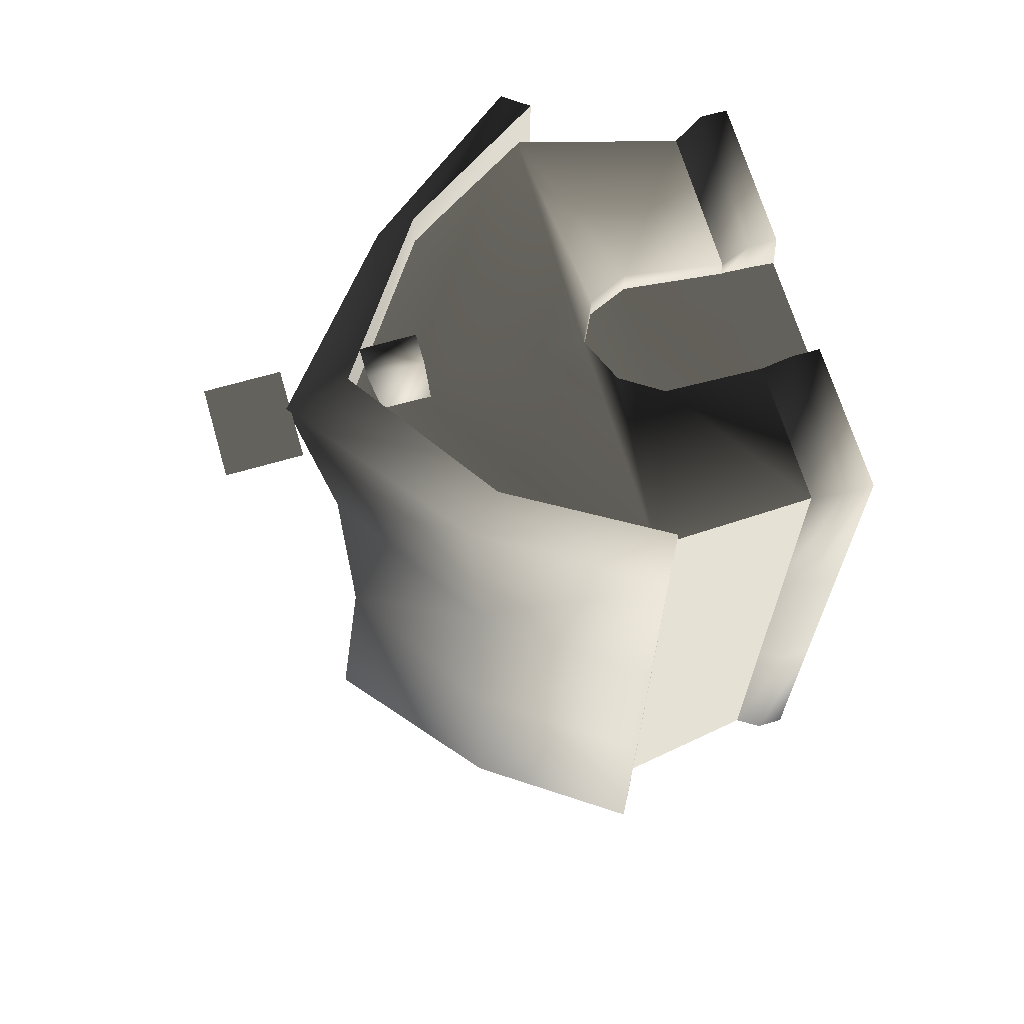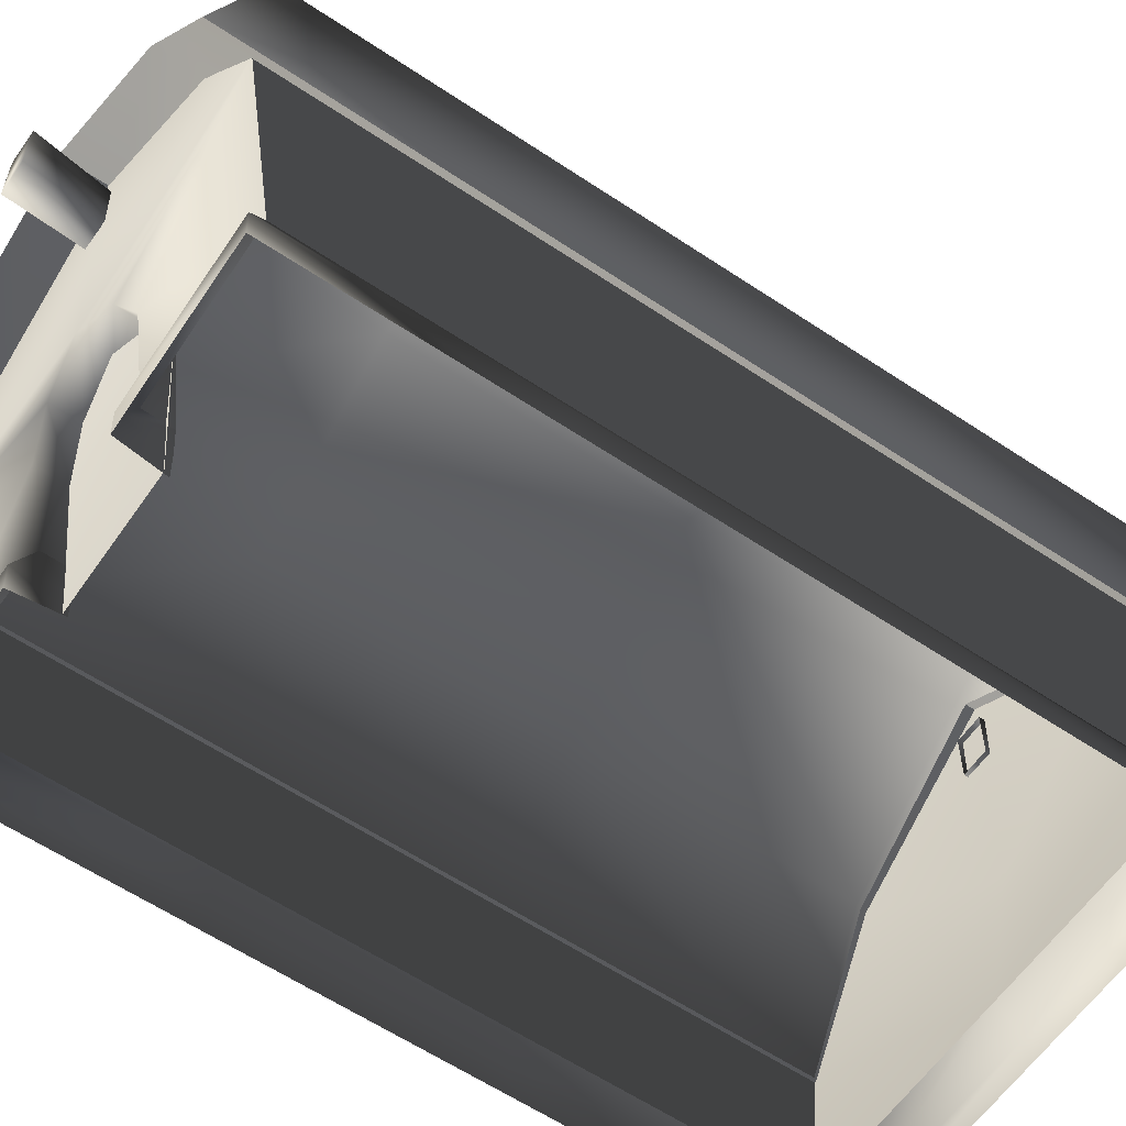
<metadata>
{"format":"obj","ext":"obj","renderer":"f3d","projection":"perspective","resolution":1024,"background":"white","views":[{"elev":67.1,"azim":-106.3,"up":"+Z"},{"elev":-59.9,"azim":55.5,"up":"+Y"}]}
</metadata>
<code>
o World_Azeroth_duskwood_passivedoodads_duskwoodbarn_barndusk.007
v 0.07551 4.009 4.786
v -0.2406 4.009 4.786
v -0.2602 3.974 4.033
v 0.07551 4.573 4.786
v -0.2406 4.573 4.786
v -0.2406 4.009 4.786
v -0.2406 4.009 4.786
v 0.07551 4.009 4.786
v 0.07551 4.573 4.786
v 0.01935 3.974 -4.097
v 0.07551 4.009 -4.85
v 0.07551 4.573 -4.85
v 0.07551 4.573 -4.85
v 0.01935 4.469 -4.097
v 0.01935 3.974 -4.097
v 0.01935 4.469 -4.097
v 0.07551 4.573 -4.85
v -0.2406 4.573 -4.85
v -0.2406 4.573 -4.85
v -0.2602 4.469 -4.097
v 0.01935 4.469 -4.097
v -0.2602 4.469 -4.097
v -0.2406 4.573 -4.85
v -0.2406 4.009 -4.85
v -0.2406 4.009 -4.85
v -0.2602 3.974 -4.097
v -0.2602 4.469 -4.097
v 0.07551 4.009 -4.85
v 0.01935 3.974 -4.097
v -0.2602 3.974 -4.097
v -0.2602 3.974 -4.097
v -0.2406 4.009 -4.85
v 0.07551 4.009 -4.85
v -0.2406 4.009 -4.85
v -0.2406 4.573 -4.85
v 0.07551 4.573 -4.85
v 0.07551 4.573 -4.85
v 0.07551 4.009 -4.85
v -0.2406 4.009 -4.85
v 0.07551 4.573 4.786
v 0.07551 4.009 4.786
v 0.01935 3.974 4.033
v 0.01935 3.974 4.033
v 0.01935 4.469 4.033
v 0.07551 4.573 4.786
v -0.2406 4.573 4.786
v 0.07551 4.573 4.786
v 0.01935 4.469 4.033
v 0.01935 4.469 4.033
v -0.2602 4.469 4.033
v -0.2406 4.573 4.786
v -0.2406 4.009 4.786
v -0.2406 4.573 4.786
v -0.2602 4.469 4.033
v -0.2602 4.469 4.033
v -0.2602 3.974 4.033
v -0.2406 4.009 4.786
v 1.496 3.658 -4.593
v -0.06742 4.747 -4.064
v -0.06742 4.746 -4.593
v 1.496 3.658 -4.593
v 1.496 3.659 -4.064
v -0.06742 4.747 -4.064
v 2.462 2.134 -4.593
v 1.496 3.659 -4.064
v 1.496 3.658 -4.593
v 2.462 2.134 -4.593
v 2.32 2.317 -4.064
v 1.496 3.659 -4.064
v 2.452 2.134 -1.303
v 2.32 2.317 -4.064
v 2.462 2.134 -4.593
v 2.452 2.134 -1.303
v 2.32 2.317 -1.159
v 2.32 2.317 -4.064
v -1.635 3.673 -4.064
v -0.06742 4.746 -4.593
v -0.06742 4.747 -4.064
v -1.635 3.672 -4.593
v -0.06742 4.746 -4.593
v -1.635 3.673 -4.064
v -2.409 2.317 -4.064
v -1.635 3.672 -4.593
v -1.635 3.673 -4.064
v -2.409 2.317 -4.064
v -2.54 2.156 -4.593
v -1.635 3.672 -4.593
v -2.54 2.156 -4.593
v -2.409 2.317 -4.064
v -2.409 2.317 -1.159
v -2.54 2.156 -4.593
v -2.409 2.317 -1.159
v -2.54 2.156 -1.303
v -1.635 3.673 3.986
v -0.06742 4.747 3.986
v -0.06742 4.746 4.515
v -1.635 3.672 4.515
v -1.635 3.673 3.986
v -0.06742 4.746 4.515
v -2.409 2.317 3.986
v -1.635 3.673 3.986
v -1.635 3.672 4.515
v -2.409 2.317 3.986
v -1.635 3.672 4.515
v -2.54 2.156 4.515
v -2.54 2.156 4.515
v -2.409 2.317 1.472
v -2.409 2.317 3.986
v -2.54 2.156 4.515
v -2.54 2.156 1.621
v -2.409 2.317 1.472
v -2.54 2.156 1.621
v -2.409 2.317 -1.446
v -2.409 2.317 1.472
v -2.54 2.156 1.621
v -2.54 2.156 -1.303
v -2.409 2.317 -1.446
v 2.452 2.134 -1.303
v 2.32 2.317 1.472
v 2.32 2.317 -1.446
v 2.452 2.134 -1.303
v 2.457 2.134 1.621
v 2.32 2.317 1.472
v 2.457 2.134 1.621
v 2.32 2.317 3.986
v 2.32 2.317 1.472
v 2.457 2.134 1.621
v 2.462 2.134 4.515
v 2.32 2.317 3.986
v 2.462 2.134 4.515
v 1.496 3.659 3.986
v 2.32 2.317 3.986
v 2.462 2.134 4.515
v 1.496 3.658 4.515
v 1.496 3.659 3.986
v 1.496 3.658 4.515
v -0.06742 4.747 3.986
v 1.496 3.659 3.986
v 1.496 3.658 4.515
v -0.06742 4.746 4.515
v -0.06742 4.747 3.986
v -0.2602 3.974 4.033
v 0.01935 3.974 4.033
v 0.07551 4.009 4.786
v -0.5865 6.133 4.191
v -0.5865 5.357 4.191
v 0.3631 6.133 4.191
v 0.3631 5.357 4.191
v 0.3631 6.133 4.191
v -0.5865 5.357 4.191
v 2.457 2.134 1.621
v 2.452 2.134 -1.303
v 2.851 2.343 -1.214
v -1.795 4.027 4.101
v -2.911 2.36 4.223
v -2.54 2.156 4.515
v -2.54 2.156 4.515
v -1.635 3.672 4.515
v -1.795 4.027 4.101
v -0.06742 5.394 4.228
v -1.795 4.027 4.101
v -1.635 3.672 4.515
v -1.635 3.672 4.515
v -0.06742 4.746 4.515
v -0.06742 5.394 4.228
v 1.656 4.013 4.101
v -0.06742 5.394 4.228
v -0.06742 4.746 4.515
v -0.06742 4.746 4.515
v 1.496 3.658 4.515
v 1.656 4.013 4.101
v 2.851 2.343 4.223
v 1.656 4.013 4.101
v 1.496 3.658 4.515
v 1.496 3.658 4.515
v 2.462 2.134 4.515
v 2.851 2.343 4.223
v 2.851 2.343 1.518
v 2.851 2.343 4.223
v 2.462 2.134 4.515
v 2.462 2.134 4.515
v 2.457 2.134 1.621
v 2.851 2.343 1.518
v 1.656 4.013 4.101
v 2.851 2.343 4.223
v 2.851 2.343 1.518
v 1.623 3.936 1.621
v 1.656 4.013 4.101
v 2.851 2.343 1.518
v 1.656 4.013 4.101
v 1.623 3.936 1.621
v -0.06742 5.394 4.228
v 1.623 3.936 1.621
v -0.06742 5.083 1.621
v -0.06742 5.394 4.228
v -1.795 4.027 4.101
v -0.06742 5.394 4.228
v -0.06742 5.083 1.621
v -1.763 3.948 1.621
v -1.795 4.027 4.101
v -0.06742 5.083 1.621
v -1.795 4.027 4.101
v -1.763 3.948 1.621
v -2.911 2.36 4.223
v -1.763 3.948 1.621
v -2.911 2.36 1.518
v -2.911 2.36 4.223
v 2.851 2.343 -1.214
v 2.851 2.343 1.518
v 2.457 2.134 1.621
v 1.623 3.936 1.621
v 2.851 2.343 1.518
v 2.851 2.343 -1.214
v 1.622 3.938 -1.303
v 1.623 3.936 1.621
v 2.851 2.343 -1.214
v 1.623 3.936 1.621
v 1.622 3.938 -1.303
v -0.06742 5.083 1.621
v 1.622 3.938 -1.303
v -0.06742 5.083 -1.303
v -0.06742 5.083 1.621
v -1.763 3.948 1.621
v -0.06742 5.083 1.621
v -0.06742 5.083 -1.303
v -1.763 3.948 -1.303
v -1.763 3.948 1.621
v -0.06742 5.083 -1.303
v -1.763 3.948 1.621
v -1.763 3.948 -1.303
v -2.911 2.36 1.518
v -1.763 3.948 -1.303
v -2.911 2.36 -1.214
v -2.911 2.36 1.518
v 1.622 3.938 -1.303
v -0.06742 5.436 -4.225
v -0.06742 5.083 -1.303
v -1.795 4.027 -4.179
v -0.06742 5.083 -1.303
v -0.06742 5.436 -4.225
v -1.763 3.948 -1.303
v -0.06742 5.083 -1.303
v -1.795 4.027 -4.179
v -1.795 4.027 -4.179
v -2.911 2.36 -4.289
v -1.763 3.948 -1.303
v -1.763 3.948 -1.303
v -2.911 2.36 -4.289
v -2.911 2.36 -1.214
v -2.911 2.36 -4.289
v -2.54 2.156 -1.303
v -2.911 2.36 -1.214
v -2.911 2.36 1.518
v -2.911 2.36 -1.214
v -2.54 2.156 -1.303
v -2.54 2.156 -1.303
v -2.54 2.156 1.621
v -2.911 2.36 1.518
v -2.911 2.36 4.223
v -2.911 2.36 1.518
v -2.54 2.156 1.621
v -2.54 2.156 1.621
v -2.54 2.156 4.515
v -2.911 2.36 4.223
v 2.851 2.343 -4.289
v 1.496 3.658 -4.593
v 1.656 4.013 -4.179
v -0.06742 4.746 -4.593
v 1.656 4.013 -4.179
v 1.496 3.658 -4.593
v 1.656 4.013 -4.179
v -0.06742 4.746 -4.593
v -0.06742 5.436 -4.225
v -1.635 3.672 -4.593
v -0.06742 5.436 -4.225
v -0.06742 4.746 -4.593
v -0.06742 5.436 -4.225
v -1.635 3.672 -4.593
v -1.795 4.027 -4.179
v -2.54 2.156 -4.593
v -1.795 4.027 -4.179
v -1.635 3.672 -4.593
v -1.795 4.027 -4.179
v -2.54 2.156 -4.593
v -2.911 2.36 -4.289
v -2.54 2.156 -1.303
v -2.911 2.36 -4.289
v -2.54 2.156 -4.593
v 1.496 3.658 -4.593
v 2.851 2.343 -4.289
v 2.462 2.134 -4.593
v 2.851 2.343 -1.214
v 2.462 2.134 -4.593
v 2.851 2.343 -4.289
v 1.656 4.013 -4.179
v 2.851 2.343 -1.214
v 2.851 2.343 -4.289
v 1.622 3.938 -1.303
v 2.851 2.343 -1.214
v 1.656 4.013 -4.179
v 1.656 4.013 -4.179
v -0.06742 5.436 -4.225
v 1.622 3.938 -1.303
v 2.462 2.134 -4.593
v 2.851 2.343 -1.214
v 2.452 2.134 -1.303
v 2.244 0.2951 1.376
v 2.247 -0.00154 1.367
v 2.248 -0.00154 -1.159
v 2.244 0.2951 -1.15
v 2.248 -0.00154 -1.159
v 2.247 -0.00154 -3.996
v 2.247 -0.00154 -3.996
v 2.244 0.2951 -3.987
v 2.244 0.2951 -1.15
v 2.132 0.5918 -1.083
v 2.244 0.2951 -1.15
v 2.244 0.2951 -3.987
v 2.244 0.2951 -3.987
v 2.132 0.5918 -3.784
v 2.132 0.5918 -1.083
v -0.07032 0.2951 -3.987
v -0.07225 0.5918 -3.784
v 2.132 0.5918 -3.784
v 2.132 0.5918 -3.784
v 2.244 0.2951 -3.987
v -0.07032 0.2951 -3.987
v -0.06684 -0.00154 -3.996
v -0.07032 0.2951 -3.987
v 2.244 0.2951 -3.987
v 2.244 0.2951 -3.987
v 2.247 -0.00154 -3.996
v -0.06684 -0.00154 -3.996
v -2.336 0.2951 1.376
v -2.23 0.5918 1.324
v -2.23 0.5918 -1.083
v -2.23 0.5918 -1.083
v -2.336 0.2951 -1.15
v -2.336 0.2951 1.376
v -2.333 -0.00154 1.367
v -2.336 0.2951 1.376
v -2.336 0.2951 -1.15
v -2.336 0.2951 -1.15
v -2.333 -0.00154 -1.159
v -2.333 -0.00154 1.367
v -2.336 0.2951 -1.15
v -2.23 0.5918 -1.083
v -2.23 0.5918 -3.784
v -2.23 0.5918 -3.784
v -2.336 0.2951 -3.987
v -2.336 0.2951 -1.15
v -2.333 -0.00154 -1.159
v -2.336 0.2951 -1.15
v -2.336 0.2951 -3.987
v -2.336 0.2951 -3.987
v -2.333 -0.00154 -3.996
v -2.333 -0.00154 -1.159
v -2.336 0.2951 -3.987
v -2.23 0.5918 -3.784
v -0.07225 0.5918 -3.784
v -0.07225 0.5918 -3.784
v -0.07032 0.2951 -3.987
v -2.336 0.2951 -3.987
v -2.333 -0.00154 -3.996
v -2.336 0.2951 -3.987
v -0.07032 0.2951 -3.987
v -0.07032 0.2951 -3.987
v -0.06684 -0.00154 -3.996
v -2.333 -0.00154 -3.996
v -2.336 0.2951 3.851
v -2.23 0.5918 3.681
v -2.23 0.5918 1.324
v -2.23 0.5918 1.324
v -2.336 0.2951 1.376
v -2.336 0.2951 3.851
v -2.333 -0.001541 3.842
v -2.336 0.2951 3.851
v -2.336 0.2951 1.376
v -2.336 0.2951 1.376
v -2.333 -0.00154 1.367
v -2.333 -0.001541 3.842
v -0.7409 0.293 3.824
v -0.7374 -0.003708 3.815
v -0.6924 -0.005875 3.364
v -0.6924 -0.005875 3.364
v -0.6959 0.2908 3.373
v -0.7409 0.293 3.824
v -0.7109 0.5896 3.655
v -0.7409 0.293 3.824
v -0.6959 0.2908 3.373
v -0.6959 0.2908 3.373
v -0.7102 0.5874 3.383
v -0.7109 0.5896 3.655
v -0.7409 0.293 3.824
v -0.7109 0.5896 3.655
v -2.23 0.5918 3.681
v -2.23 0.5918 3.681
v -2.336 0.2951 3.851
v -0.7409 0.293 3.824
v -0.7374 -0.003708 3.815
v -0.7409 0.293 3.824
v -2.336 0.2951 3.851
v -2.336 0.2951 3.851
v -2.333 -0.001541 3.842
v -0.7374 -0.003708 3.815
v 2.244 0.2951 1.376
v 2.132 0.5918 1.324
v 2.131 0.5918 3.681
v 2.131 0.5918 3.681
v 2.243 0.2951 3.851
v 2.244 0.2951 1.376
v 2.247 -0.00154 1.367
v 2.244 0.2951 1.376
v 2.243 0.2951 3.851
v 2.243 0.2951 3.851
v 2.247 -0.001541 3.842
v 2.247 -0.00154 1.367
v 2.243 0.2951 3.851
v 2.131 0.5918 3.681
v 0.5654 0.5896 3.655
v 0.5654 0.5896 3.655
v 0.5992 0.293 3.824
v 2.243 0.2951 3.851
v 0.5992 0.293 3.824
v 0.5654 0.5896 3.655
v 0.5603 0.5874 3.384
v 0.5603 0.5874 3.384
v 0.5574 0.2908 3.364
v 0.5992 0.293 3.824
v 2.247 -0.001541 3.842
v 2.243 0.2951 3.851
v 0.5992 0.293 3.824
v 0.5992 0.293 3.824
v 0.6027 -0.003708 3.815
v 2.247 -0.001541 3.842
v 0.6027 -0.003708 3.815
v 0.5992 0.293 3.824
v 0.5574 0.2908 3.364
v 0.5574 0.2908 3.364
v 0.5512 -0.005875 3.355
v 0.6027 -0.003708 3.815
v 2.244 0.2951 -1.15
v 2.132 0.5918 -1.083
v 2.132 0.5918 1.324
v 2.132 0.5918 1.324
v 2.244 0.2951 1.376
v 2.244 0.2951 -1.15
v 2.248 -0.00154 -1.159
v 2.244 0.2951 -1.15
v 2.244 0.2951 1.376
v -0.07115 -0.000288 3.403
v 0.5665 -0.000288 3.403
v 0.624 1.654 3.557
v -0.7088 -0.000288 3.403
v -0.07115 -0.000288 3.403
v -0.06764 1.657 3.557
v -0.06764 1.657 3.557
v -0.7585 1.657 3.557
v -0.7088 -0.000288 3.403
v -0.7585 1.657 3.557
v -0.06764 1.657 3.557
v -0.06764 2.098 3.656
v -0.06764 2.098 3.656
v -0.5204 2.098 3.656
v -0.7585 1.657 3.557
v -0.5204 2.098 3.656
v -0.06764 2.098 3.656
v -0.06834 2.328 3.722
v -0.06764 2.098 3.656
v 0.3861 2.098 3.656
v -0.06834 2.328 3.722
v 0.3861 2.098 3.656
v -0.06764 2.098 3.656
v -0.06764 1.657 3.557
v -0.06764 1.657 3.557
v 0.624 1.654 3.557
v 0.3861 2.098 3.656
v 0.624 1.654 3.557
v -0.06764 1.657 3.557
v -0.07115 -0.000288 3.403
v 0.5603 0.5874 3.384
v 0.5654 0.5896 3.655
v 0.6243 1.646 3.542
v -2.432 2.317 4.08
v -0.06892 2.32 4.009
v -1.635 3.672 4.08
v 1.496 3.659 4.08
v -0.06892 2.32 4.009
v 2.344 2.317 4.08
v -0.06742 4.746 4.08
v -0.06892 2.32 4.009
v 1.496 3.659 4.08
v -0.06892 2.32 4.009
v -0.06742 4.746 4.08
v -1.635 3.672 4.08
v -0.06757 2.321 -4.1
v -0.06742 4.746 -4.159
v 1.495 3.659 -4.12
v 2.344 2.317 -4.088
v -0.06757 2.321 -4.1
v 1.495 3.659 -4.12
v -1.638 3.671 -4.12
v -0.06757 2.321 -4.1
v -2.432 2.317 -4.088
v -0.06742 4.746 -4.159
v -0.06757 2.321 -4.1
v -1.638 3.671 -4.12
v -2.23 0.5918 -3.784
v -2.432 2.317 -4.088
v -0.07225 0.5918 -3.784
v -0.06757 2.321 -4.1
v -0.07225 0.5918 -3.784
v -2.432 2.317 -4.088
v -0.06757 2.321 -4.1
v 2.344 2.317 -4.088
v -0.07225 0.5918 -3.784
v 2.344 2.317 -4.088
v 2.132 0.5918 -3.784
v -0.07225 0.5918 -3.784
v -0.06892 2.32 4.009
v -2.432 2.317 4.08
v -0.5293 2.099 3.938
v -0.5293 2.099 3.938
v -2.432 2.317 4.08
v -0.7676 1.661 3.85
v -2.432 2.317 4.08
v -2.23 0.5918 3.681
v -0.7676 1.661 3.85
v -0.7676 1.661 3.85
v -2.23 0.5918 3.681
v -0.7109 0.5896 3.655
v -0.06892 2.32 4.009
v 0.3772 2.095 3.942
v 2.344 2.317 4.08
v 0.6242 1.656 3.842
v 2.344 2.317 4.08
v 0.3772 2.095 3.942
v 2.344 2.317 4.08
v 0.6242 1.656 3.842
v 2.131 0.5918 3.681
v 2.131 0.5918 3.681
v 0.6242 1.656 3.842
v 0.5654 0.5896 3.655
v 2.344 2.317 4.08
v 2.131 0.5918 3.681
v 2.344 2.317 1.474
v 2.132 0.5918 -3.784
v 2.344 2.317 -4.088
v 2.345 2.317 -1.159
v 2.345 2.317 -1.159
v 2.132 0.5918 -1.083
v 2.132 0.5918 -3.784
v 2.132 0.5918 -1.083
v 2.345 2.317 -1.159
v 2.344 2.317 1.474
v 2.344 2.317 1.474
v 2.132 0.5918 1.324
v 2.132 0.5918 -1.083
v 2.132 0.5918 1.324
v 2.344 2.317 1.474
v 2.131 0.5918 3.681
v -2.432 2.317 -4.088
v -2.23 0.5918 -3.784
v -2.432 2.317 -1.159
v -2.23 0.5918 -1.083
v -2.432 2.317 -1.159
v -2.23 0.5918 -3.784
v -2.432 2.317 -1.159
v -2.23 0.5918 -1.083
v -2.432 2.317 1.474
v -2.23 0.5918 1.324
v -2.432 2.317 1.474
v -2.23 0.5918 -1.083
v -2.432 2.317 1.474
v -2.23 0.5918 1.324
v -2.432 2.317 4.08
v -2.23 0.5918 3.681
v -2.432 2.317 4.08
v -2.23 0.5918 1.324
v -0.7109 0.5896 3.655
v -0.7102 0.5874 3.383
v -0.7597 1.652 3.542
v 0.6243 1.646 3.542
v 0.5654 0.5896 3.655
v 0.6242 1.656 3.842
v 0.6243 1.646 3.542
v 0.6242 1.656 3.842
v 0.3855 2.093 3.64
v 0.3772 2.095 3.942
v 0.3855 2.093 3.64
v 0.6242 1.656 3.842
v 0.3855 2.093 3.64
v 0.3772 2.095 3.942
v -0.06783 2.323 3.706
v -0.06892 2.32 4.009
v -0.06783 2.323 3.706
v 0.3772 2.095 3.942
v -0.06783 2.323 3.706
v -0.06892 2.32 4.009
v -0.521 2.093 3.64
v -0.5293 2.099 3.938
v -0.521 2.093 3.64
v -0.06892 2.32 4.009
v -0.521 2.093 3.64
v -0.5293 2.099 3.938
v -0.7597 1.652 3.542
v -0.7676 1.661 3.85
v -0.7597 1.652 3.542
v -0.5293 2.099 3.938
v -0.7676 1.661 3.85
v -0.7109 0.5896 3.655
v -0.7597 1.652 3.542
f 307 308 309
f 310 311 312
f 313 314 315
f 316 317 318
f 319 320 321
f 322 323 324
f 325 326 327
f 328 329 330
f 331 332 333
f 334 335 336
f 337 338 339
f 340 341 342
f 343 344 345
f 346 347 348
f 349 350 351
f 352 353 354
f 355 356 357
f 358 359 360
f 361 362 363
f 364 365 366
f 367 368 369
f 370 371 372
f 373 374 375
f 376 377 378
f 379 380 381
f 382 383 384
f 385 386 387
f 388 389 390
f 391 392 393
f 394 395 396
f 397 398 399
f 400 401 402
f 403 404 405
f 406 407 408
f 409 410 411
f 412 413 414
f 415 416 417
f 418 419 420
f 421 422 423
f 424 425 426
f 427 428 429
f 430 431 432
f 433 434 435
f 436 437 438
f 439 440 441
f 442 443 444
f 445 446 447
f 448 449 450
f 1 2 3
f 4 5 6
f 7 8 9
f 10 11 12
f 13 14 15
f 16 17 18
f 19 20 21
f 22 23 24
f 25 26 27
f 28 29 30
f 31 32 33
f 34 35 36
f 37 38 39
f 40 41 42
f 43 44 45
f 46 47 48
f 49 50 51
f 52 53 54
f 55 56 57
f 58 59 60
f 61 62 63
f 64 65 66
f 67 68 69
f 70 71 72
f 73 74 75
f 76 77 78
f 79 80 81
f 82 83 84
f 85 86 87
f 88 89 90
f 91 92 93
f 94 95 96
f 97 98 99
f 100 101 102
f 103 104 105
f 106 107 108
f 109 110 111
f 112 113 114
f 115 116 117
f 118 119 120
f 121 122 123
f 124 125 126
f 127 128 129
f 130 131 132
f 133 134 135
f 136 137 138
f 139 140 141
f 142 143 144
f 145 146 147
f 148 149 150
f 151 152 153
f 154 155 156
f 157 158 159
f 160 161 162
f 163 164 165
f 166 167 168
f 169 170 171
f 172 173 174
f 175 176 177
f 178 179 180
f 181 182 183
f 184 185 186
f 187 188 189
f 190 191 192
f 193 194 195
f 196 197 198
f 199 200 201
f 202 203 204
f 205 206 207
f 208 209 210
f 211 212 213
f 214 215 216
f 217 218 219
f 220 221 222
f 223 224 225
f 226 227 228
f 229 230 231
f 232 233 234
f 235 236 237
f 238 239 240
f 241 242 243
f 244 245 246
f 247 248 249
f 250 251 252
f 253 254 255
f 256 257 258
f 259 260 261
f 262 263 264
f 265 266 267
f 268 269 270
f 271 272 273
f 274 275 276
f 277 278 279
f 280 281 282
f 283 284 285
f 286 287 288
f 289 290 291
f 292 293 294
f 295 296 297
f 298 299 300
f 301 302 303
f 304 305 306
f 451 452 453
f 454 455 456
f 457 458 459
f 460 461 462
f 463 464 465
f 466 467 468
f 469 470 471
f 472 473 474
f 475 476 477
f 478 479 480
f 481 482 483
f 484 485 486
f 487 488 489
f 490 491 492
f 493 494 495
f 496 497 498
f 499 500 501
f 502 503 504
f 505 506 507
f 508 509 510
f 511 512 513
f 514 515 516
f 517 518 519
f 520 521 522
f 523 524 525
f 526 527 528
f 529 530 531
f 532 533 534
f 535 536 537
f 538 539 540
f 541 542 543
f 544 545 546
f 547 548 549
f 550 551 552
f 553 554 555
f 556 557 558
f 559 560 561
f 562 563 564
f 565 566 567
f 568 569 570
f 571 572 573
f 574 575 576
f 577 578 579
f 580 581 582
f 583 584 585
f 586 587 588
f 589 590 591
f 592 593 594
f 595 596 597
f 598 599 600
f 601 602 603
f 604 605 606
f 607 608 609
f 610 611 612

</code>
